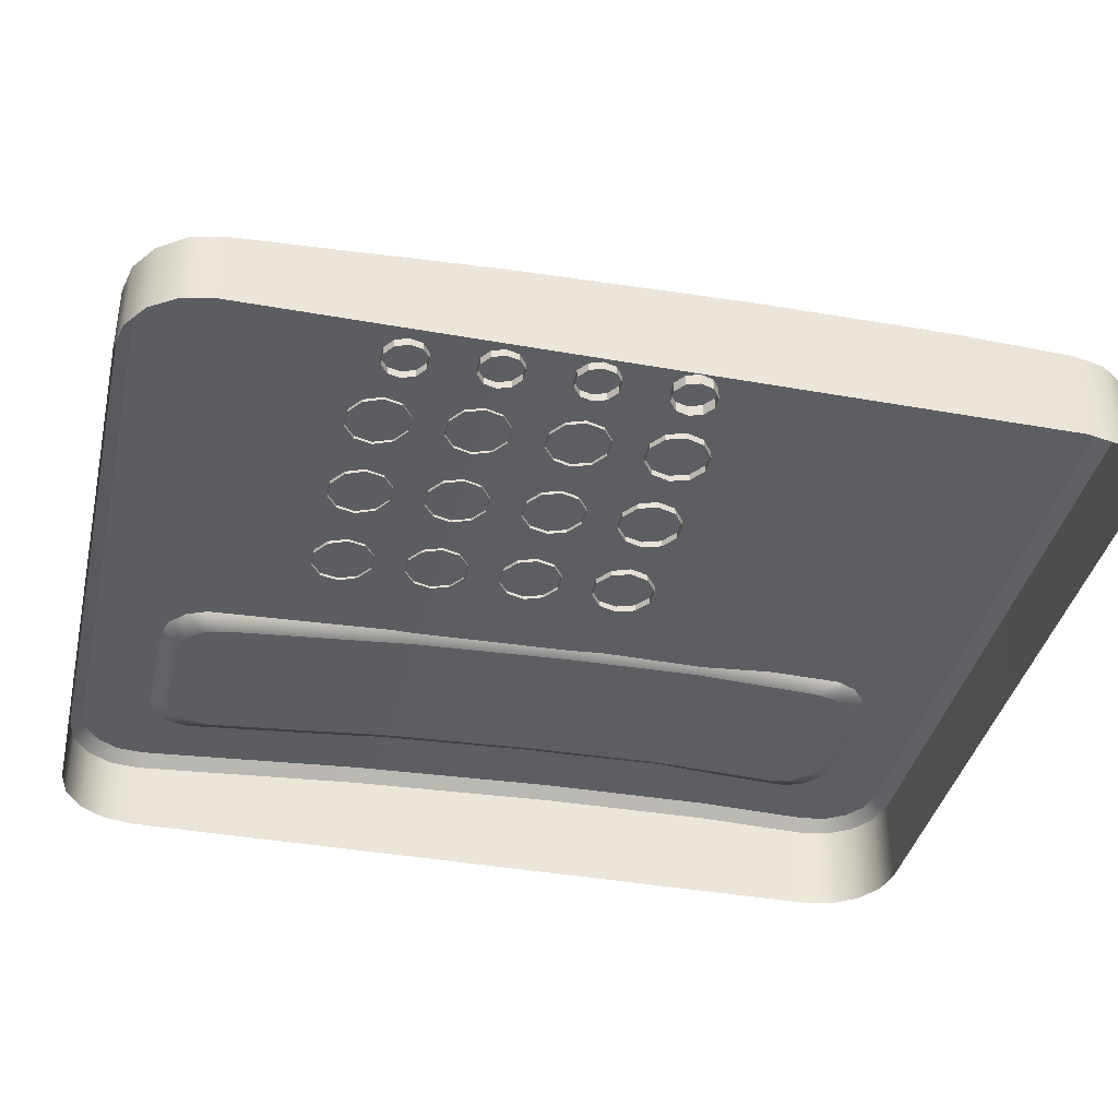
<metadata>
{"format":"obj","ext":"obj","renderer":"f3d","projection":"perspective","resolution":1024,"background":"white","views":[{"elev":-38.3,"azim":77.2,"up":"+Y"}]}
</metadata>
<code>
g default
v -14.02 4.024 17.96
v -15.03 4.032 17.67
v -15.77 4.057 16.85
v -16.04 4.09 15.74
v -16.42 5.363 16.21
v -16.15 5.33 17.32
v -15.42 5.305 18.13
v -14.41 5.296 18.43
v -7.73 5.296 18.43
v -6.724 5.305 18.13
v -5.987 5.33 17.32
v -5.717 5.363 16.21
v -8.119 4.024 17.96
v -7.112 4.032 17.67
v -6.376 4.057 16.85
v -6.106 4.09 15.74
v -13.08 3.638 16.92
v -14.09 3.647 16.62
v -14.83 3.671 15.8
v -15.1 3.705 14.69
v -7.044 3.705 14.69
v -7.314 3.671 15.8
v -8.051 3.647 16.62
v -9.057 3.638 16.92
v -14.02 8.88 18.11
v -15.03 8.889 17.81
v -15.77 8.913 17
v -16.04 8.946 15.89
v -13.08 9.327 17.09
v -15.1 9.394 14.86
v -14.83 9.361 15.97
v -14.09 9.336 16.79
v -7.044 9.394 14.86
v -9.057 9.327 17.09
v -8.051 9.336 16.79
v -7.314 9.361 15.97
v -8.119 8.88 18.11
v -7.112 8.889 17.81
v -6.376 8.913 17
v -6.106 8.946 15.89
v -14.41 7.581 18.5
v -15.42 7.59 18.2
v -16.15 7.614 17.39
v -16.42 7.648 16.28
v -5.717 7.648 16.28
v -5.987 7.614 17.39
v -6.724 7.59 18.2
v -7.73 7.581 18.5
v -9.057 10.35 -16.92
v -7.044 10.31 -14.69
v -7.314 10.31 -15.8
v -8.051 10.34 -16.62
v -6.106 9.896 -15.74
v -6.376 9.928 -16.85
v -7.112 9.953 -17.67
v -8.119 9.962 -17.96
v -7.73 8.689 -18.43
v -6.724 8.68 -18.13
v -5.987 8.655 -17.32
v -5.717 8.622 -16.21
v -16.04 9.896 -15.74
v -15.77 9.928 -16.85
v -15.03 9.953 -17.67
v -14.02 9.962 -17.96
v -16.42 8.622 -16.21
v -16.15 8.655 -17.32
v -15.42 8.68 -18.13
v -14.41 8.689 -18.43
v -13.08 10.35 -16.92
v -14.09 10.34 -16.62
v -14.83 10.31 -15.8
v -15.1 10.31 -14.69
v -13.97 5.106 -18.11
v -15 5.097 -17.82
v -15.76 5.073 -17.03
v -16.04 5.041 -15.94
v -13.08 4.658 -17.09
v -15.1 4.619 -14.86
v -14.83 4.625 -15.97
v -14.09 4.649 -16.79
v -9.057 4.658 -17.09
v -8.051 4.649 -16.79
v -7.314 4.625 -15.97
v -7.044 4.617 -14.86
v -8.119 5.106 -18.11
v -7.112 5.097 -17.81
v -6.376 5.072 -17
v -6.106 5.04 -15.89
v -14.41 6.404 -18.5
v -15.42 6.395 -18.2
v -16.15 6.371 -17.39
v -16.42 6.338 -16.28
v -5.717 6.338 -16.28
v -5.987 6.371 -17.39
v -6.724 6.395 -18.2
v -7.73 6.404 -18.5
v -7.044 4.857 -8.614
v -6.106 5.289 -9.157
v -5.717 6.582 -9.349
v -5.717 8.866 -9.28
v -6.106 10.15 -9.011
v -7.044 10.55 -8.443
v -15.1 10.55 -8.443
v -16.04 10.15 -9.011
v -16.42 8.866 -9.28
v -16.42 6.582 -9.349
v -16.04 5.29 -9.2
v -15.1 4.857 -8.614
v -7.044 4.426 5.616
v -6.106 4.83 6.028
v -5.717 6.111 6.232
v -5.717 8.396 6.3
v -6.106 9.686 6.173
v -7.044 10.11 5.787
v -15.1 10.11 5.787
v -16.04 9.686 6.173
v -16.42 8.396 6.3
v -16.42 6.111 6.232
v -16.04 4.831 6.01
v -15.1 4.426 5.616
v -5.717 8.735 -2.108
v -5.717 6.45 -2.177
v -6.106 5.163 -2.168
v -7.044 4.743 -2.065
v -15.1 4.743 -2.065
v -16.04 5.164 -2.199
v -16.42 6.45 -2.177
v -16.42 8.735 -2.108
v -16.04 10.02 -2.022
v -15.1 10.43 -1.894
v -7.044 10.43 -1.894
v -6.106 10.02 -2.022
v 0.04124 4.377 9.152
v -0.7049 4.422 8.612
v -1.627 4.422 8.612
v -2.373 4.377 9.152
v -2.658 4.304 10.03
v -2.373 4.231 10.9
v -1.627 4.186 11.44
v -0.7049 4.186 11.44
v 0.04124 4.231 10.9
v 0.3262 4.304 10.03
v 0.04124 5.243 9.224
v -0.7049 5.288 8.684
v -1.627 5.288 8.684
v -2.373 5.243 9.224
v -2.658 5.17 10.1
v -2.373 5.097 10.97
v -1.627 5.052 11.51
v -0.7049 5.052 11.51
v 0.04124 5.097 10.97
v 0.3262 5.17 10.1
v -1.166 5.17 10.1
v 5.117 4.377 9.152
v 4.371 4.422 8.612
v 3.449 4.422 8.612
v 2.702 4.377 9.152
v 2.417 4.304 10.03
v 2.702 4.231 10.9
v 3.449 4.186 11.44
v 4.371 4.186 11.44
v 5.117 4.231 10.9
v 5.402 4.304 10.03
v 5.117 5.243 9.224
v 4.371 5.288 8.684
v 3.449 5.288 8.684
v 2.702 5.243 9.224
v 2.417 5.17 10.1
v 2.702 5.097 10.97
v 3.449 5.052 11.51
v 4.371 5.052 11.51
v 5.117 5.097 10.97
v 5.402 5.17 10.1
v 3.91 5.17 10.1
v 9.998 4.377 9.152
v 9.252 4.422 8.612
v 8.329 4.422 8.612
v 7.583 4.377 9.152
v 7.298 4.304 10.03
v 7.583 4.231 10.9
v 8.329 4.186 11.44
v 9.252 4.186 11.44
v 9.998 4.231 10.9
v 10.28 4.304 10.03
v 9.998 5.243 9.224
v 9.252 5.288 8.684
v 8.329 5.288 8.684
v 7.583 5.243 9.224
v 7.298 5.17 10.1
v 7.583 5.097 10.97
v 8.329 5.052 11.51
v 9.252 5.052 11.51
v 9.998 5.097 10.97
v 10.28 5.17 10.1
v 8.79 5.17 10.1
v 0.04124 4.604 4.73
v -0.7049 4.631 4.189
v -1.627 4.631 4.189
v -2.373 4.604 4.73
v -2.658 4.561 5.606
v -2.373 4.517 6.482
v -1.627 4.49 7.024
v -0.7049 4.49 7.024
v 0.04124 4.517 6.482
v 0.3262 4.561 5.606
v 0.04124 5.472 4.773
v -0.7049 5.499 4.232
v -1.627 5.499 4.232
v -2.373 5.472 4.773
v -2.658 5.429 5.649
v -2.373 5.385 6.526
v -1.627 5.358 7.067
v -0.7049 5.358 7.067
v 0.04124 5.385 6.526
v 0.3262 5.429 5.649
v -1.166 5.429 5.649
v 5.117 4.604 4.73
v 4.371 4.631 4.189
v 3.449 4.631 4.189
v 2.702 4.604 4.73
v 2.417 4.561 5.606
v 2.702 4.517 6.482
v 3.449 4.49 7.024
v 4.371 4.49 7.024
v 5.117 4.517 6.482
v 5.402 4.561 5.606
v 5.117 5.472 4.773
v 4.371 5.499 4.232
v 3.449 5.499 4.232
v 2.702 5.472 4.773
v 2.417 5.429 5.649
v 2.702 5.385 6.526
v 3.449 5.358 7.067
v 4.371 5.358 7.067
v 5.117 5.385 6.526
v 5.402 5.429 5.649
v 3.91 5.429 5.649
v 9.998 4.604 4.73
v 9.252 4.631 4.189
v 8.329 4.631 4.189
v 7.583 4.604 4.73
v 7.298 4.561 5.606
v 7.583 4.517 6.482
v 8.329 4.49 7.024
v 9.252 4.49 7.024
v 9.998 4.517 6.482
v 10.28 4.561 5.606
v 9.998 5.472 4.773
v 9.252 5.499 4.232
v 8.329 5.499 4.232
v 7.583 5.472 4.773
v 7.298 5.429 5.649
v 7.583 5.385 6.526
v 8.329 5.358 7.067
v 9.252 5.358 7.067
v 9.998 5.385 6.526
v 10.28 5.429 5.649
v 8.79 5.429 5.649
v 0.04124 4.721 0.2316
v -0.7049 4.741 -0.3101
v -1.627 4.741 -0.3101
v -2.373 4.721 0.2316
v -2.658 4.688 1.108
v -2.373 4.656 1.985
v -1.627 4.635 2.526
v -0.7049 4.635 2.526
v 0.04124 4.656 1.985
v 0.3262 4.688 1.108
v 0.04124 5.589 0.2638
v -0.7049 5.609 -0.2779
v -1.627 5.609 -0.2779
v -2.373 5.589 0.2638
v -2.658 5.557 1.14
v -2.373 5.524 2.017
v -1.627 5.504 2.559
v -0.7049 5.504 2.559
v 0.04124 5.524 2.017
v 0.3262 5.557 1.14
v -1.166 5.557 1.14
v 5.117 4.721 0.2316
v 4.371 4.741 -0.3101
v 3.449 4.741 -0.3101
v 2.702 4.721 0.2316
v 2.417 4.688 1.108
v 2.702 4.656 1.985
v 3.449 4.635 2.526
v 4.371 4.635 2.526
v 5.117 4.656 1.985
v 5.402 4.688 1.108
v 5.117 5.589 0.2638
v 4.371 5.609 -0.2779
v 3.449 5.609 -0.2779
v 2.702 5.589 0.2638
v 2.417 5.557 1.14
v 2.702 5.524 2.017
v 3.449 5.504 2.559
v 4.371 5.504 2.559
v 5.117 5.524 2.017
v 5.402 5.557 1.14
v 3.91 5.557 1.14
v 9.998 4.721 0.2316
v 9.252 4.741 -0.3101
v 8.329 4.741 -0.3101
v 7.583 4.721 0.2316
v 7.298 4.688 1.108
v 7.583 4.656 1.985
v 8.329 4.635 2.526
v 9.252 4.635 2.526
v 9.998 4.656 1.985
v 10.28 4.688 1.108
v 9.998 5.589 0.2638
v 9.252 5.609 -0.2779
v 8.329 5.609 -0.2779
v 7.583 5.589 0.2638
v 7.298 5.557 1.14
v 7.583 5.524 2.017
v 8.329 5.504 2.559
v 9.252 5.504 2.559
v 9.998 5.524 2.017
v 10.28 5.557 1.14
v 8.79 5.557 1.14
v 9.998 4.689 -4.276
v 9.252 4.689 -4.818
v 8.329 4.689 -4.818
v 7.583 4.689 -4.276
v 7.298 4.689 -3.399
v 7.583 4.689 -2.522
v 8.329 4.689 -1.98
v 9.252 4.689 -1.98
v 9.998 4.689 -2.522
v 10.28 4.689 -3.399
v 9.998 5.558 -4.276
v 9.252 5.558 -4.818
v 8.329 5.558 -4.818
v 7.583 5.558 -4.276
v 7.298 5.558 -3.399
v 7.583 5.558 -2.522
v 8.329 5.558 -1.98
v 9.252 5.558 -1.98
v 9.998 5.558 -2.522
v 10.28 5.558 -3.399
v 8.79 5.558 -3.399
v 5.117 4.689 -4.276
v 4.371 4.689 -4.818
v 3.449 4.689 -4.818
v 2.702 4.689 -4.276
v 2.417 4.689 -3.399
v 2.702 4.689 -2.522
v 3.449 4.689 -1.98
v 4.371 4.689 -1.98
v 5.117 4.689 -2.522
v 5.402 4.689 -3.399
v 5.117 5.558 -4.276
v 4.371 5.558 -4.818
v 3.449 5.558 -4.818
v 2.702 5.558 -4.276
v 2.417 5.558 -3.399
v 2.702 5.558 -2.522
v 3.449 5.558 -1.98
v 4.371 5.558 -1.98
v 5.117 5.558 -2.522
v 5.402 5.558 -3.399
v 3.91 5.558 -3.399
v 0.04124 4.689 -4.276
v -0.7049 4.689 -4.818
v -1.627 4.689 -4.818
v -2.373 4.689 -4.276
v -2.658 4.689 -3.399
v -2.373 4.689 -2.522
v -1.627 4.689 -1.98
v -0.7049 4.689 -1.98
v 0.04124 4.689 -2.522
v 0.3262 4.689 -3.399
v 0.04124 5.558 -4.276
v -0.7049 5.558 -4.818
v -1.627 5.558 -4.818
v -2.373 5.558 -4.276
v -2.658 5.558 -3.399
v -2.373 5.558 -2.522
v -1.627 5.558 -1.98
v -0.7049 5.558 -1.98
v 0.04124 5.558 -2.522
v 0.3262 5.558 -3.399
v -1.166 5.558 -3.399
v 13.89 4.154 8.948
v 13.37 4.186 8.569
v 12.72 4.186 8.569
v 12.2 4.154 8.948
v 12 4.103 9.562
v 12.2 4.052 10.18
v 12.72 4.02 10.56
v 13.37 4.02 10.56
v 13.89 4.052 10.18
v 14.09 4.103 9.562
v 13.89 5.021 9.021
v 13.37 5.052 8.641
v 12.72 5.052 8.641
v 12.2 5.021 9.021
v 12 4.969 9.635
v 12.2 4.918 10.25
v 12.72 4.886 10.63
v 13.37 4.886 10.63
v 13.89 4.918 10.25
v 14.09 4.969 9.635
v 13.05 4.969 9.635
v 13.89 4.36 4.831
v 13.37 4.379 4.45
v 12.72 4.379 4.45
v 12.2 4.36 4.831
v 12 4.33 5.446
v 12.2 4.299 6.062
v 12.72 4.28 6.442
v 13.37 4.28 6.442
v 13.89 4.299 6.062
v 14.09 4.33 5.446
v 13.89 5.228 4.874
v 13.37 5.247 4.494
v 12.72 5.247 4.494
v 12.2 5.228 4.874
v 12 5.198 5.489
v 12.2 5.167 6.105
v 12.72 5.148 6.485
v 13.37 5.148 6.485
v 13.89 5.167 6.105
v 14.09 5.198 5.489
v 13.05 5.198 5.489
v 13.89 4.467 0.6313
v 13.37 4.481 0.2508
v 12.72 4.481 0.2508
v 12.2 4.467 0.6313
v 12 4.444 1.247
v 12.2 4.421 1.863
v 12.72 4.407 2.243
v 13.37 4.407 2.243
v 13.89 4.421 1.863
v 14.09 4.444 1.247
v 13.89 5.335 0.6635
v 13.37 5.349 0.283
v 12.72 5.349 0.283
v 12.2 5.335 0.6635
v 12 5.312 1.279
v 12.2 5.29 1.895
v 12.72 5.276 2.275
v 13.37 5.276 2.275
v 13.89 5.29 1.895
v 14.09 5.312 1.279
v 13.05 5.312 1.279
v 13.89 4.45 -3.618
v 13.37 4.45 -3.999
v 12.72 4.45 -3.999
v 12.2 4.45 -3.618
v 12 4.45 -3.002
v 12.2 4.45 -2.386
v 12.72 4.45 -2.005
v 13.37 4.45 -2.005
v 13.89 4.45 -2.386
v 14.09 4.45 -3.002
v 13.89 5.319 -3.618
v 13.37 5.319 -3.999
v 12.72 5.319 -3.999
v 12.2 5.319 -3.618
v 12 5.319 -3.002
v 12.2 5.319 -2.386
v 12.72 5.319 -2.005
v 13.37 5.319 -2.005
v 13.89 5.319 -2.386
v 14.09 5.319 -3.002
v 13.05 5.319 -3.002
v -19.31 -0 -12.21
v 19.31 -0 -12.21
v 19.31 -0 -3.668
v -19.31 -0 -3.668
v 19.31 -0 6.675
v -19.31 -0 6.675
v -15.61 0 21.46
v -17.02 0 21.18
v -18.22 0 20.38
v -19.02 0 19.18
v -19.31 0 17.76
v -19.31 0 -17.76
v -19.02 0 -19.18
v -18.22 0 -20.38
v -17.02 0 -21.18
v -15.61 0 -21.46
v 19.31 0 17.76
v 19.02 0 19.18
v 18.22 0 20.38
v 17.02 0 21.18
v 15.61 0 21.46
v 15.61 0 -21.46
v 17.02 0 -21.18
v 18.22 0 -20.38
v 19.02 0 -19.18
v 19.31 0 -17.76
v -18.73 5.086 -12.21
v -19.31 4.509 -12.21
v -19.31 4.352 -17.76
v -18.73 4.929 -17.7
v 19.31 4.509 -12.2
v 18.73 5.085 -12.2
v 18.73 4.929 -17.7
v 19.31 4.352 -17.76
v 19.31 4.433 -3.677
v 18.73 5.01 -3.664
v -18.73 5.01 -3.668
v -19.31 4.434 -3.681
v 19.31 4.065 6.65
v 18.73 4.64 6.678
v -18.73 4.64 6.675
v -19.31 4.065 6.647
v -15.61 3.155 21.46
v -15.55 3.749 20.9
v 15.56 3.749 20.9
v 15.61 3.155 21.46
v -18.73 3.949 17.7
v -19.31 3.37 17.76
v -15.56 4.839 -20.89
v -15.61 4.254 -21.46
v 15.61 4.254 -21.46
v 15.55 4.838 -20.89
v 19.31 3.37 17.76
v 18.73 3.949 17.7
v -17.02 3.171 21.18
v -16.8 3.765 20.65
v -18.22 3.217 20.38
v -17.81 3.808 19.97
v -19.02 3.287 19.18
v -18.48 3.871 18.95
v -19.02 4.314 -19.18
v -18.49 4.894 -18.95
v -18.22 4.283 -20.38
v -17.82 4.865 -19.96
v -17.02 4.262 -21.18
v -16.81 4.846 -20.64
v 19.02 3.287 19.18
v 18.49 3.871 18.96
v 18.22 3.217 20.38
v 17.82 3.808 19.97
v 17.02 3.171 21.18
v 16.81 3.765 20.65
v 17.02 4.261 -21.18
v 16.8 4.846 -20.64
v 18.22 4.282 -20.38
v 17.81 4.865 -19.96
v 19.02 4.314 -19.18
v 18.48 4.894 -18.95
g phone
f 4 3 6 5
f 3 2 7 6
f 2 1 8 7
f 16 15 22 21
f 15 14 23 22
f 14 13 24 23
f 28 27 31 30
f 27 26 32 31
f 26 25 29 32
f 40 39 46 45
f 39 38 47 46
f 38 37 48 47
f 56 55 58 57
f 55 54 59 58
f 54 53 60 59
f 64 63 70 69
f 63 62 71 70
f 62 61 72 71
f 76 75 79 78
f 75 74 80 79
f 74 73 77 80
f 88 87 94 93
f 87 86 95 94
f 86 85 96 95
f 8 1 13 9
f 1 17 24 13
f 29 25 37 34
f 25 41 48 37
f 77 73 85 81
f 73 89 96 85
f 8 9 48 41
f 68 57 96 89
f 12 111 112 45
f 117 118 5 44
f 33 40 113 114
f 40 45 112 113
f 44 28 116 117
f 28 30 115 116
f 68 64 56 57
f 64 69 49 56
f 20 4 119 120
f 4 5 118 119
f 12 16 110 111
f 16 21 109 110
f 70 52 49 69
f 3 4 20 19
f 1 2 18 17
f 2 3 19 18
f 12 11 15 16
f 11 10 14 15
f 10 9 13 14
f 27 28 44 43
f 25 26 42 41
f 26 27 43 42
f 33 36 39 40
f 36 35 38 39
f 35 34 37 38
f 5 6 43 44
f 6 7 42 43
f 7 8 41 42
f 9 10 47 48
f 10 11 46 47
f 11 12 45 46
f 49 52 55 56
f 52 51 54 55
f 51 50 53 54
f 63 64 68 67
f 61 62 66 65
f 62 63 67 66
f 75 76 92 91
f 73 74 90 89
f 74 75 91 90
f 84 83 87 88
f 83 82 86 87
f 82 81 85 86
f 65 66 91 92
f 66 67 90 91
f 67 68 89 90
f 57 58 95 96
f 58 59 94 95
f 59 60 93 94
f 30 31 36 33
f 35 32 29 34
f 36 31 32 35
f 71 51 52 70
f 30 33 114 115
f 72 50 51 71
f 98 97 84 88
f 99 98 88 93
f 100 99 93 60
f 101 100 60 53
f 102 101 53 50
f 103 102 50 72
f 104 103 72 61
f 105 104 61 65
f 92 106 105 65
f 107 106 92 76
f 108 107 76 78
f 123 124 97 98
f 122 123 98 99
f 121 122 99 100
f 132 121 100 101
f 131 132 101 102
f 130 131 102 103
f 129 130 103 104
f 128 129 104 105
f 105 106 127 128
f 126 127 106 107
f 125 126 107 108
f 112 111 122 121
f 111 110 123 122
f 110 109 124 123
f 120 119 126 125
f 119 118 127 126
f 128 127 118 117
f 117 116 129 128
f 116 115 130 129
f 115 114 131 130
f 114 113 132 131
f 113 112 121 132
f 133 134 144 143
f 134 135 145 144
f 135 136 146 145
f 136 137 147 146
f 137 138 148 147
f 138 139 149 148
f 139 140 150 149
f 140 141 151 150
f 141 142 152 151
f 142 133 143 152
f 143 144 153
f 144 145 153
f 145 146 153
f 146 147 153
f 147 148 153
f 148 149 153
f 149 150 153
f 150 151 153
f 151 152 153
f 152 143 153
f 154 155 165 164
f 155 156 166 165
f 156 157 167 166
f 157 158 168 167
f 158 159 169 168
f 159 160 170 169
f 160 161 171 170
f 161 162 172 171
f 162 163 173 172
f 163 154 164 173
f 164 165 174
f 165 166 174
f 166 167 174
f 167 168 174
f 168 169 174
f 169 170 174
f 170 171 174
f 171 172 174
f 172 173 174
f 173 164 174
f 175 176 186 185
f 176 177 187 186
f 177 178 188 187
f 178 179 189 188
f 179 180 190 189
f 180 181 191 190
f 181 182 192 191
f 182 183 193 192
f 183 184 194 193
f 184 175 185 194
f 185 186 195
f 186 187 195
f 187 188 195
f 188 189 195
f 189 190 195
f 190 191 195
f 191 192 195
f 192 193 195
f 193 194 195
f 194 185 195
f 196 197 207 206
f 197 198 208 207
f 198 199 209 208
f 199 200 210 209
f 200 201 211 210
f 201 202 212 211
f 202 203 213 212
f 203 204 214 213
f 204 205 215 214
f 205 196 206 215
f 206 207 216
f 207 208 216
f 208 209 216
f 209 210 216
f 210 211 216
f 211 212 216
f 212 213 216
f 213 214 216
f 214 215 216
f 215 206 216
f 217 218 228 227
f 218 219 229 228
f 219 220 230 229
f 220 221 231 230
f 221 222 232 231
f 222 223 233 232
f 223 224 234 233
f 224 225 235 234
f 225 226 236 235
f 226 217 227 236
f 227 228 237
f 228 229 237
f 229 230 237
f 230 231 237
f 231 232 237
f 232 233 237
f 233 234 237
f 234 235 237
f 235 236 237
f 236 227 237
f 238 239 249 248
f 239 240 250 249
f 240 241 251 250
f 241 242 252 251
f 242 243 253 252
f 243 244 254 253
f 244 245 255 254
f 245 246 256 255
f 246 247 257 256
f 247 238 248 257
f 248 249 258
f 249 250 258
f 250 251 258
f 251 252 258
f 252 253 258
f 253 254 258
f 254 255 258
f 255 256 258
f 256 257 258
f 257 248 258
f 259 260 270 269
f 260 261 271 270
f 261 262 272 271
f 262 263 273 272
f 263 264 274 273
f 264 265 275 274
f 265 266 276 275
f 266 267 277 276
f 267 268 278 277
f 268 259 269 278
f 269 270 279
f 270 271 279
f 271 272 279
f 272 273 279
f 273 274 279
f 274 275 279
f 275 276 279
f 276 277 279
f 277 278 279
f 278 269 279
f 280 281 291 290
f 281 282 292 291
f 282 283 293 292
f 283 284 294 293
f 284 285 295 294
f 285 286 296 295
f 286 287 297 296
f 287 288 298 297
f 288 289 299 298
f 289 280 290 299
f 290 291 300
f 291 292 300
f 292 293 300
f 293 294 300
f 294 295 300
f 295 296 300
f 296 297 300
f 297 298 300
f 298 299 300
f 299 290 300
f 301 302 312 311
f 302 303 313 312
f 303 304 314 313
f 304 305 315 314
f 305 306 316 315
f 306 307 317 316
f 307 308 318 317
f 308 309 319 318
f 309 310 320 319
f 310 301 311 320
f 311 312 321
f 312 313 321
f 313 314 321
f 314 315 321
f 315 316 321
f 316 317 321
f 317 318 321
f 318 319 321
f 319 320 321
f 320 311 321
f 322 323 333 332
f 323 324 334 333
f 324 325 335 334
f 325 326 336 335
f 326 327 337 336
f 327 328 338 337
f 328 329 339 338
f 329 330 340 339
f 330 331 341 340
f 331 322 332 341
f 332 333 342
f 333 334 342
f 334 335 342
f 335 336 342
f 336 337 342
f 337 338 342
f 338 339 342
f 339 340 342
f 340 341 342
f 341 332 342
f 343 344 354 353
f 344 345 355 354
f 345 346 356 355
f 346 347 357 356
f 347 348 358 357
f 348 349 359 358
f 349 350 360 359
f 350 351 361 360
f 351 352 362 361
f 352 343 353 362
f 353 354 363
f 354 355 363
f 355 356 363
f 356 357 363
f 357 358 363
f 358 359 363
f 359 360 363
f 360 361 363
f 361 362 363
f 362 353 363
f 364 365 375 374
f 365 366 376 375
f 366 367 377 376
f 367 368 378 377
f 368 369 379 378
f 369 370 380 379
f 370 371 381 380
f 371 372 382 381
f 372 373 383 382
f 373 364 374 383
f 374 375 384
f 375 376 384
f 376 377 384
f 377 378 384
f 378 379 384
f 379 380 384
f 380 381 384
f 381 382 384
f 382 383 384
f 383 374 384
f 385 386 396 395
f 386 387 397 396
f 387 388 398 397
f 388 389 399 398
f 389 390 400 399
f 390 391 401 400
f 391 392 402 401
f 392 393 403 402
f 393 394 404 403
f 394 385 395 404
f 395 396 405
f 396 397 405
f 397 398 405
f 398 399 405
f 399 400 405
f 400 401 405
f 401 402 405
f 402 403 405
f 403 404 405
f 404 395 405
f 406 407 417 416
f 407 408 418 417
f 408 409 419 418
f 409 410 420 419
f 410 411 421 420
f 411 412 422 421
f 412 413 423 422
f 413 414 424 423
f 414 415 425 424
f 415 406 416 425
f 416 417 426
f 417 418 426
f 418 419 426
f 419 420 426
f 420 421 426
f 421 422 426
f 422 423 426
f 423 424 426
f 424 425 426
f 425 416 426
f 427 428 438 437
f 428 429 439 438
f 429 430 440 439
f 430 431 441 440
f 431 432 442 441
f 432 433 443 442
f 433 434 444 443
f 434 435 445 444
f 435 436 446 445
f 436 427 437 446
f 437 438 447
f 438 439 447
f 439 440 447
f 440 441 447
f 441 442 447
f 442 443 447
f 443 444 447
f 444 445 447
f 445 446 447
f 446 437 447
f 448 449 459 458
f 449 450 460 459
f 450 451 461 460
f 451 452 462 461
f 452 453 463 462
f 453 454 464 463
f 454 455 465 464
f 455 456 466 465
f 456 457 467 466
f 457 448 458 467
f 458 459 468
f 459 460 468
f 460 461 468
f 461 462 468
f 462 463 468
f 463 464 468
f 464 465 468
f 465 466 468
f 466 467 468
f 467 458 468
f 495 496 506 505
f 496 495 498 497
f 497 498 530 529
f 499 500 504 503
f 500 499 502 501
f 501 502 545 546
f 503 504 508 507
f 505 506 510 509
f 507 508 522 521
f 509 510 516 515
f 511 512 524 523
f 512 511 514 513
f 513 514 539 540
f 515 516 527 528
f 517 518 533 534
f 518 517 520 519
f 519 520 542 541
f 521 522 536 535
f 523 524 526 525
f 525 526 528 527
f 529 530 532 531
f 531 532 534 533
f 535 536 538 537
f 537 538 540 539
f 541 542 544 543
f 543 544 546 545
f 469 496 497 480
f 489 514 511 475
f 494 502 499 470
f 484 518 519 490
f 479 516 510 474
f 473 507 521 485
f 470 499 503 471
f 500 495 505 504
f 506 496 469 472
f 471 503 507 473
f 504 505 509 508
f 510 506 472 474
f 511 523 476 475
f 523 525 477 476
f 525 527 478 477
f 527 516 479 478
f 497 529 481 480
f 529 531 482 481
f 531 533 483 482
f 533 518 484 483
f 521 535 486 485
f 535 537 487 486
f 537 539 488 487
f 539 514 489 488
f 519 541 491 490
f 541 543 492 491
f 543 545 493 492
f 545 502 494 493
f 528 536 522 515
f 546 530 498 501
f 515 522 508 509
f 526 538 536 528
f 540 538 526 524
f 540 524 512 513
f 501 498 495 500
f 544 532 530 546
f 517 534 542 520
f 542 534 532 544

</code>
